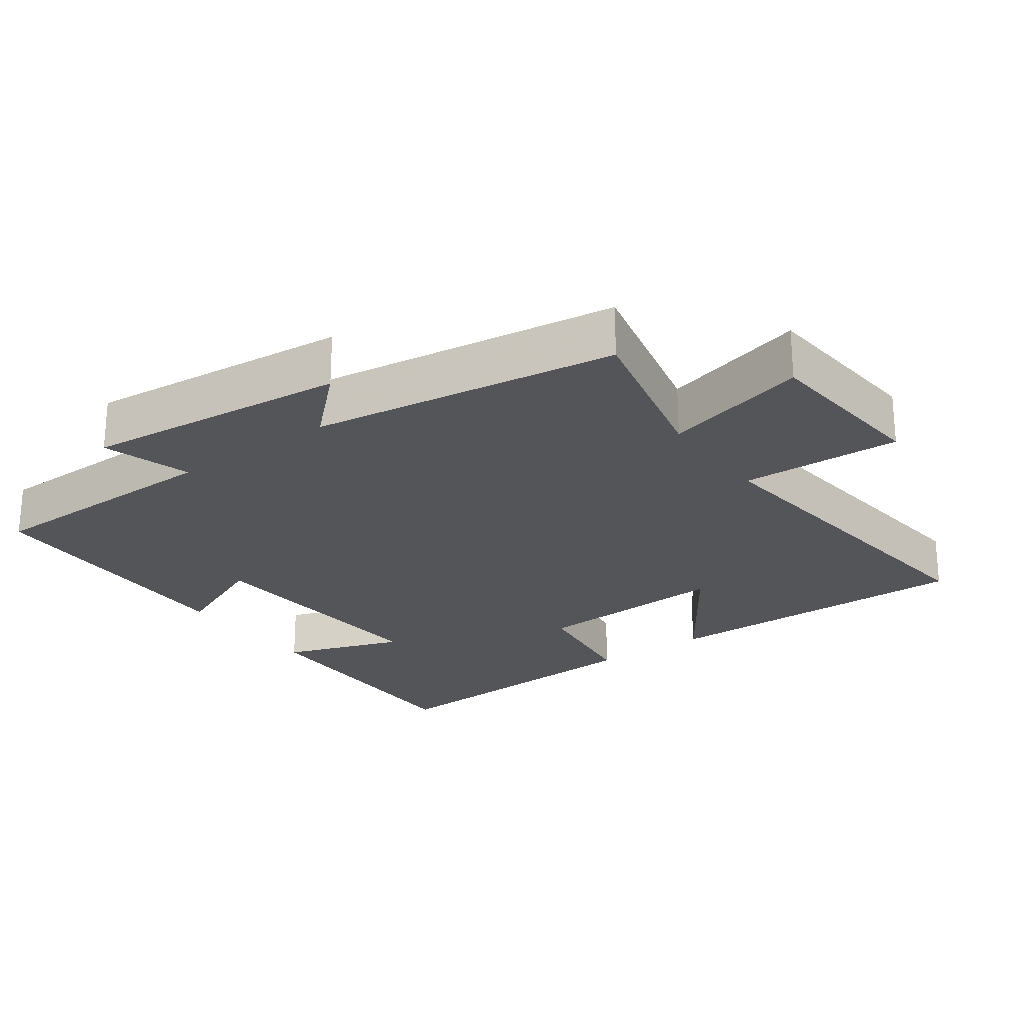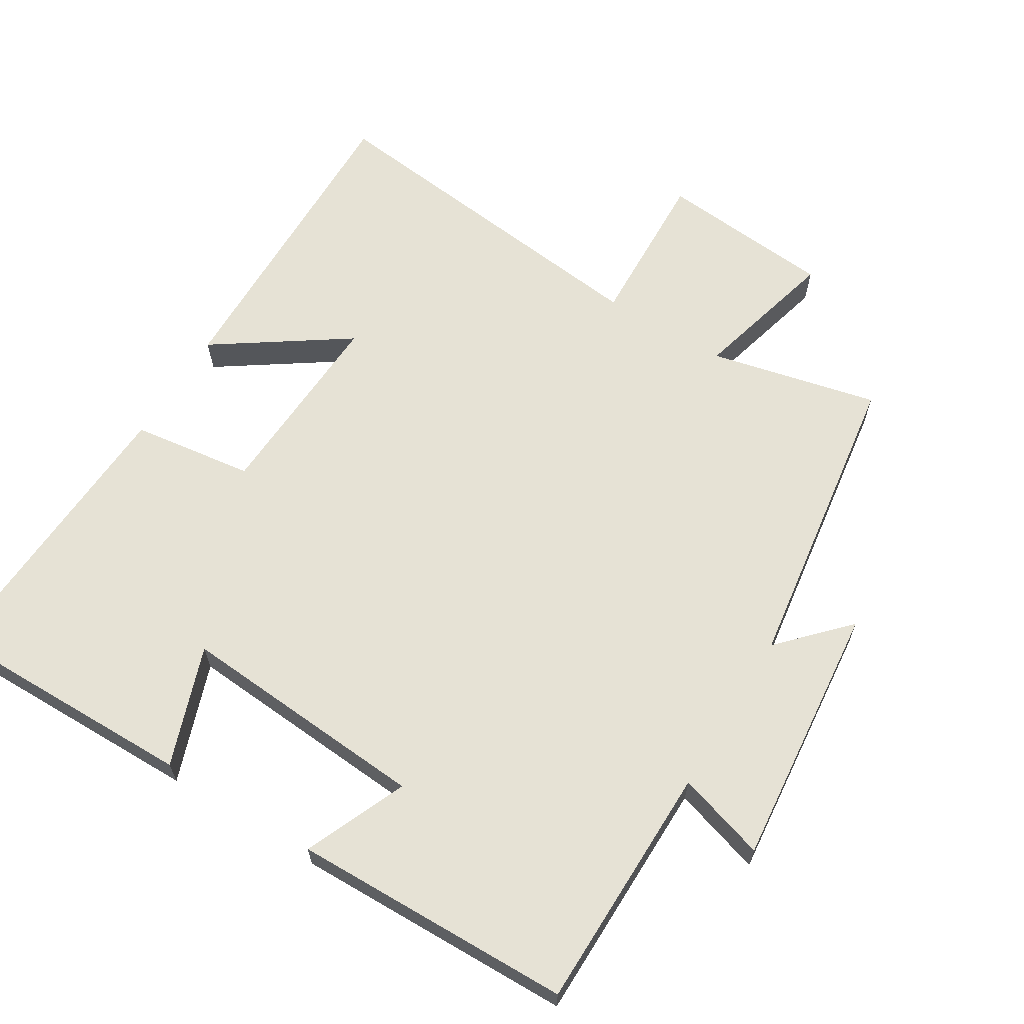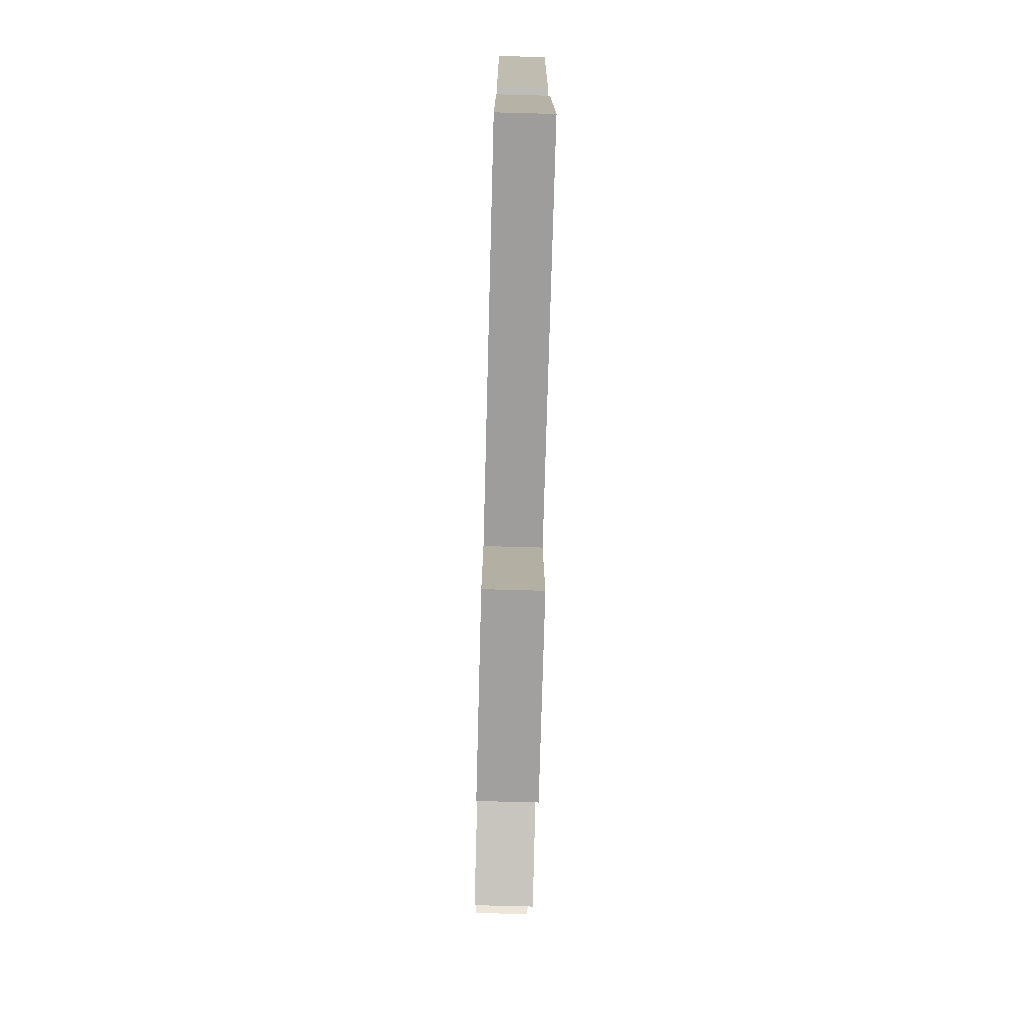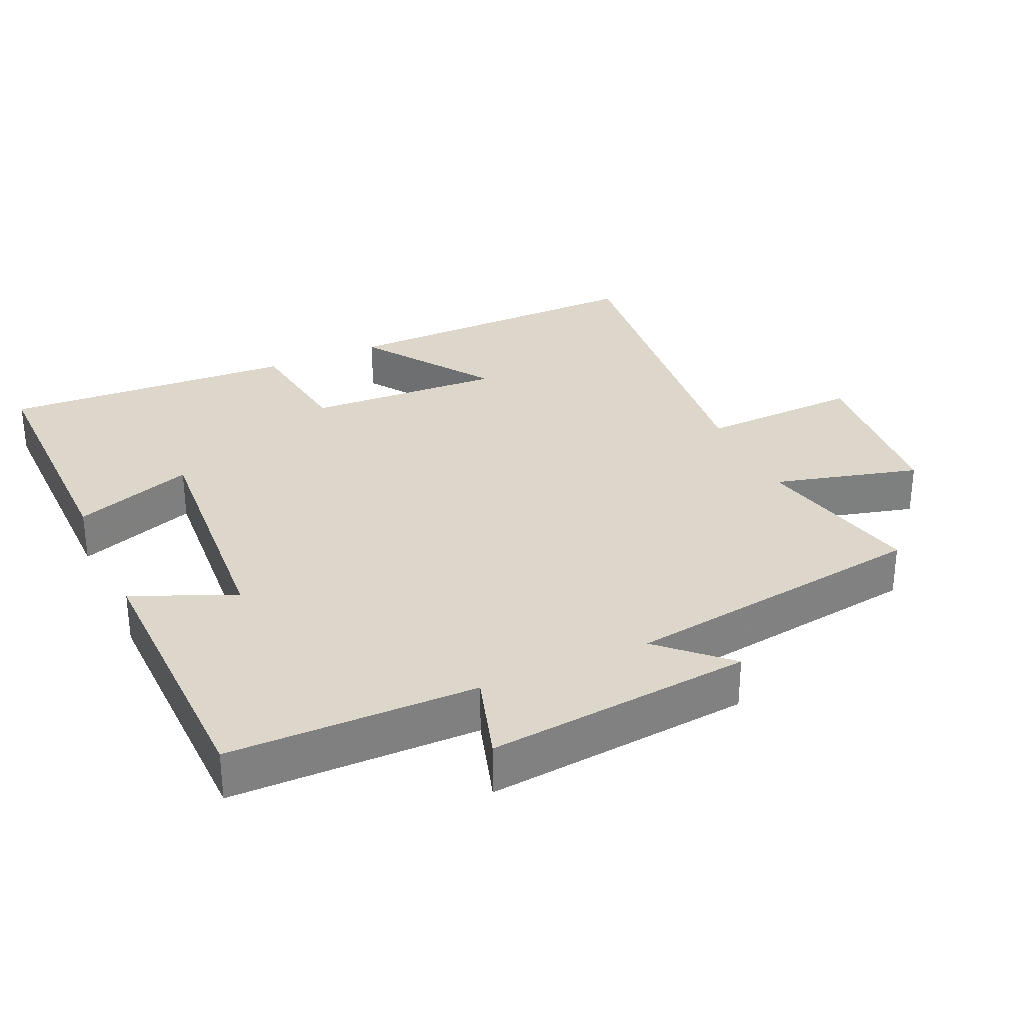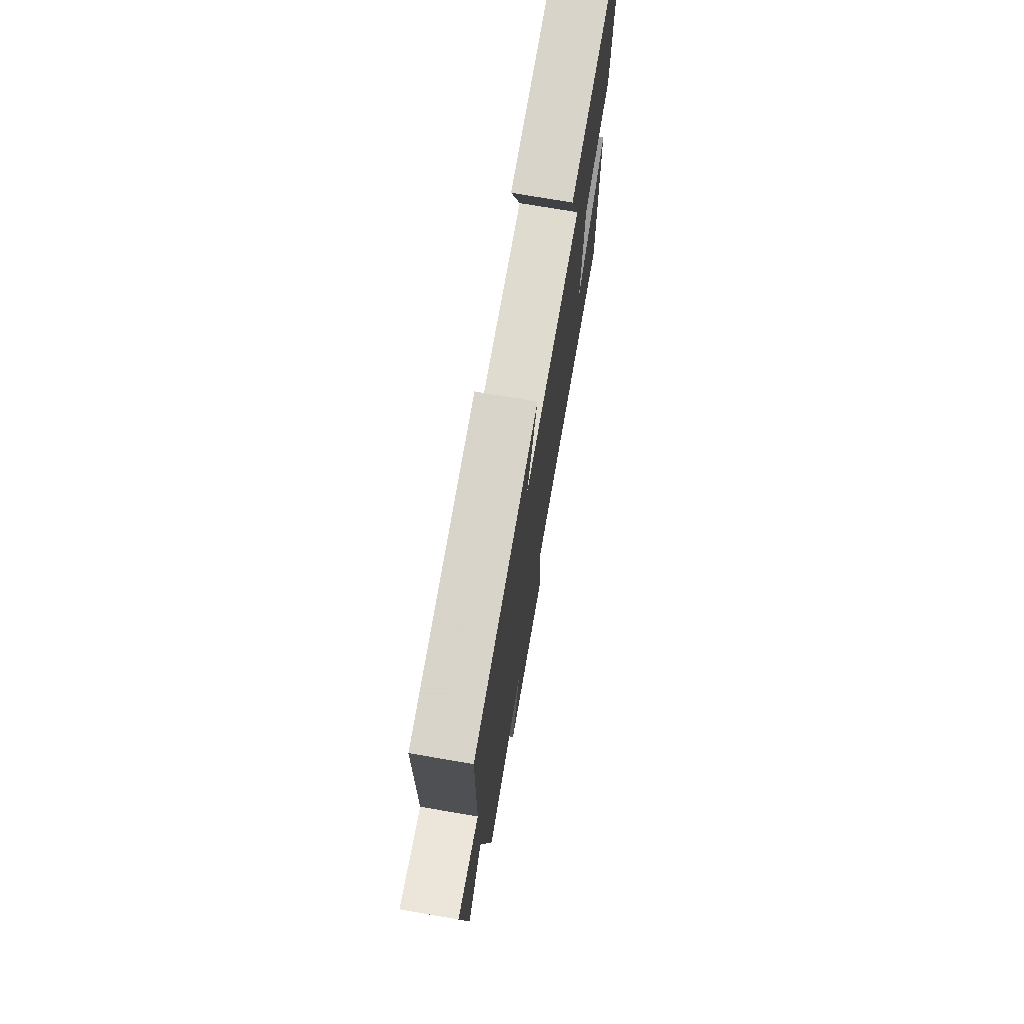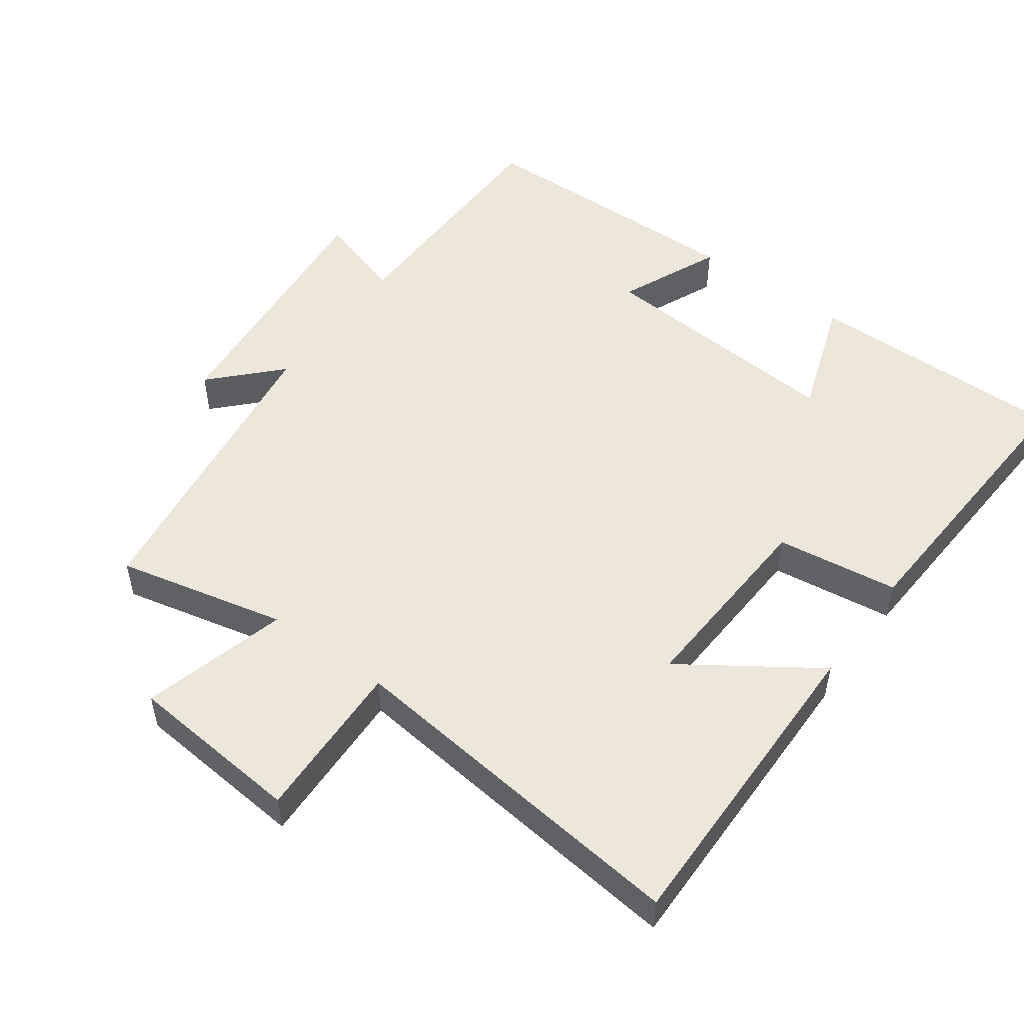
<metadata>
{"format":"obj","ext":"obj","renderer":"f3d","projection":"perspective","resolution":1024,"background":"white","views":[{"elev":-24.2,"azim":125.9,"up":"+Y"},{"elev":64.0,"azim":31.5,"up":"+Y"},{"elev":-76.9,"azim":-91.5,"up":"+Z"},{"elev":30.8,"azim":65.6,"up":"+Y"},{"elev":74.5,"azim":99.7,"up":"+Z"},{"elev":51.2,"azim":-143.8,"up":"+Y"}]}
</metadata>
<code>
v 0.497 0.07 0.492
v 0.5 0.07 0.135
v 0.628 0.07 0.174
v 0.59 0.07 -0.208
v 0.5 0.07 -0.113
v 0.436 0.07 -0.556
v 0.193 0.07 -0.5
v 0.248 0.07 -0.71
v -0.004 0.07 -0.732
v 0.005 0.07 -0.5
v -0.507 0.07 -0.557
v -0.5 0.07 -0.099
v -0.31 0.07 -0.229
v -0.324 0.07 0.055
v -0.5 0.07 0.079
v -0.523 0.07 0.504
v -0.146 0.07 0.5
v -0.207 0.07 0.327
v 0.155 0.07 0.353
v 0.092 0.07 0.5
v 0.497 0 0.492
v 0.5 0 0.135
v 0.628 0 0.174
v 0.59 0 -0.208
v 0.5 0 -0.113
v 0.436 0 -0.556
v 0.193 0 -0.5
v 0.248 0 -0.71
v -0.004 0 -0.732
v 0.005 0 -0.5
v -0.507 0 -0.557
v -0.5 0 -0.099
v -0.31 0 -0.229
v -0.324 0 0.055
v -0.5 0 0.079
v -0.523 0 0.504
v -0.146 0 0.5
v -0.207 0 0.327
v 0.155 0 0.353
v 0.092 0 0.5
f 19 20 1 2
f 18 19 2
f 15 16 17 18
f 14 15 18 2
f 13 14 2
f 10 11 12 13
f 10 13 2 3
f 7 8 9 10
f 7 10 3
f 5 6 7
f 5 7 3
f 3 4 5
f 22 21 40 39
f 22 39 38
f 38 37 36 35
f 22 38 35 34
f 22 34 33
f 33 32 31 30
f 23 22 33 30
f 30 29 28 27
f 23 30 27
f 27 26 25
f 23 27 25
f 25 24 23
f 1 21 22 2
f 2 22 23 3
f 3 23 24 4
f 4 24 25 5
f 5 25 26 6
f 6 26 27 7
f 7 27 28 8
f 8 28 29 9
f 9 29 30 10
f 10 30 31 11
f 11 31 32 12
f 12 32 33 13
f 13 33 34 14
f 14 34 35 15
f 15 35 36 16
f 16 36 37 17
f 17 37 38 18
f 18 38 39 19
f 19 39 40 20
f 20 40 21 1

</code>
